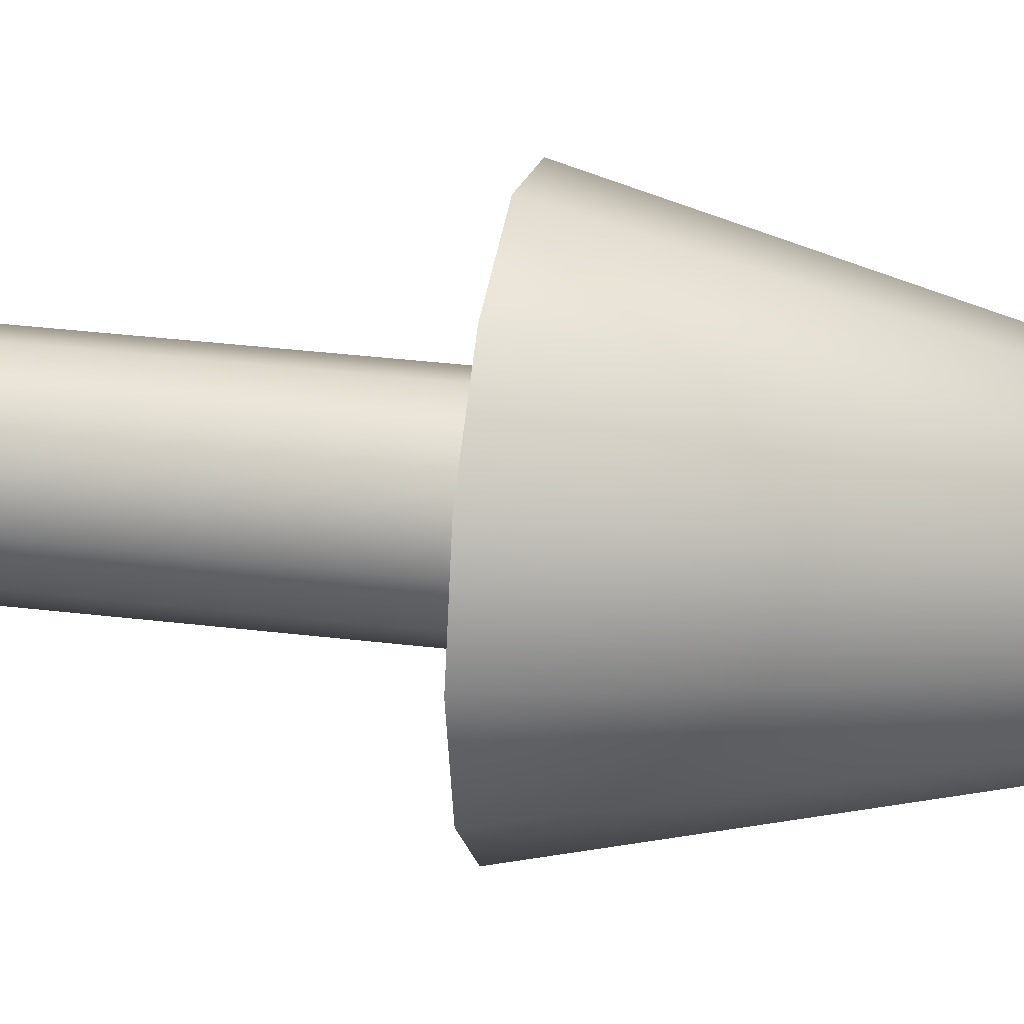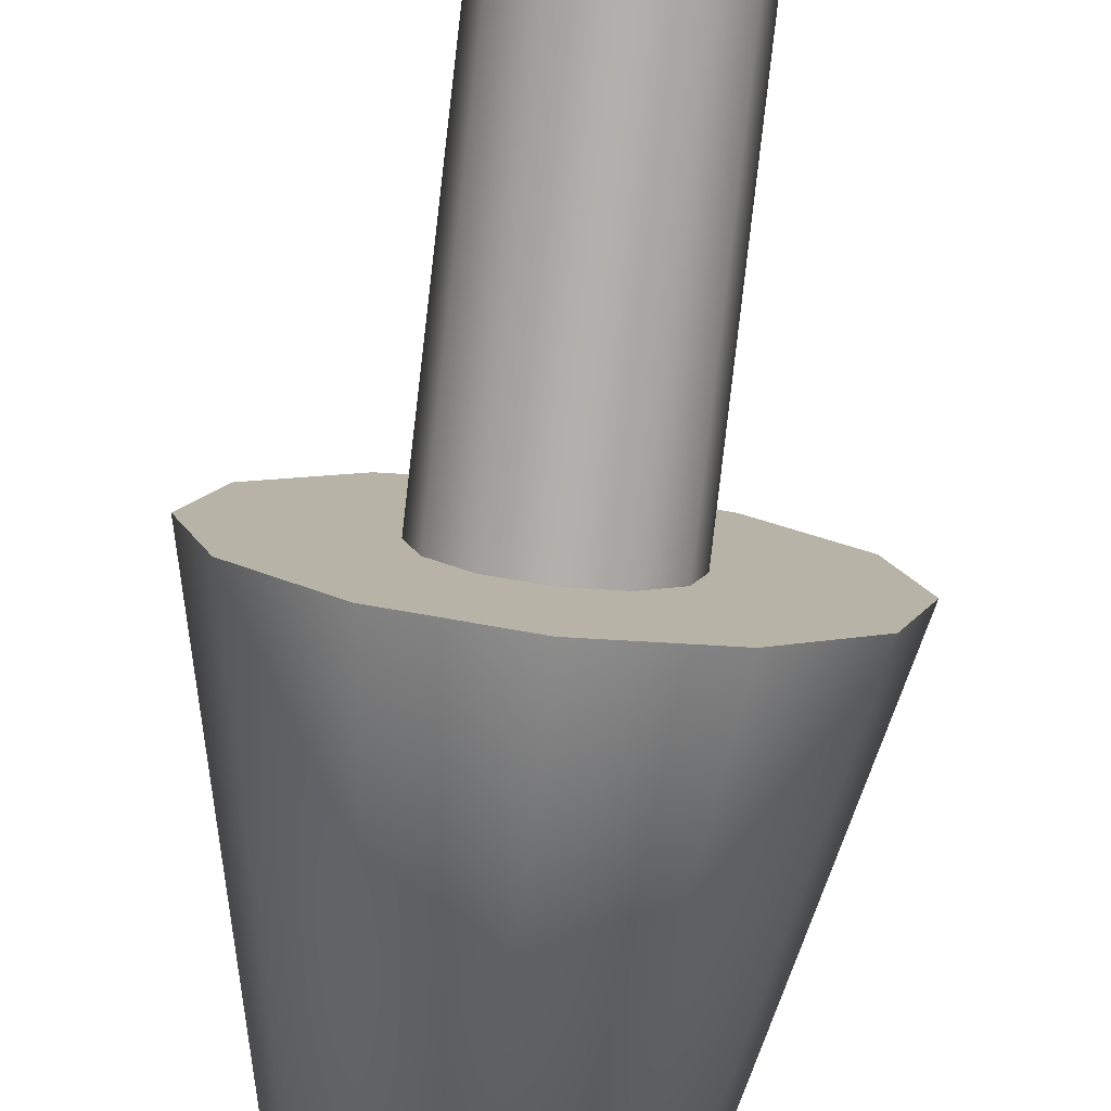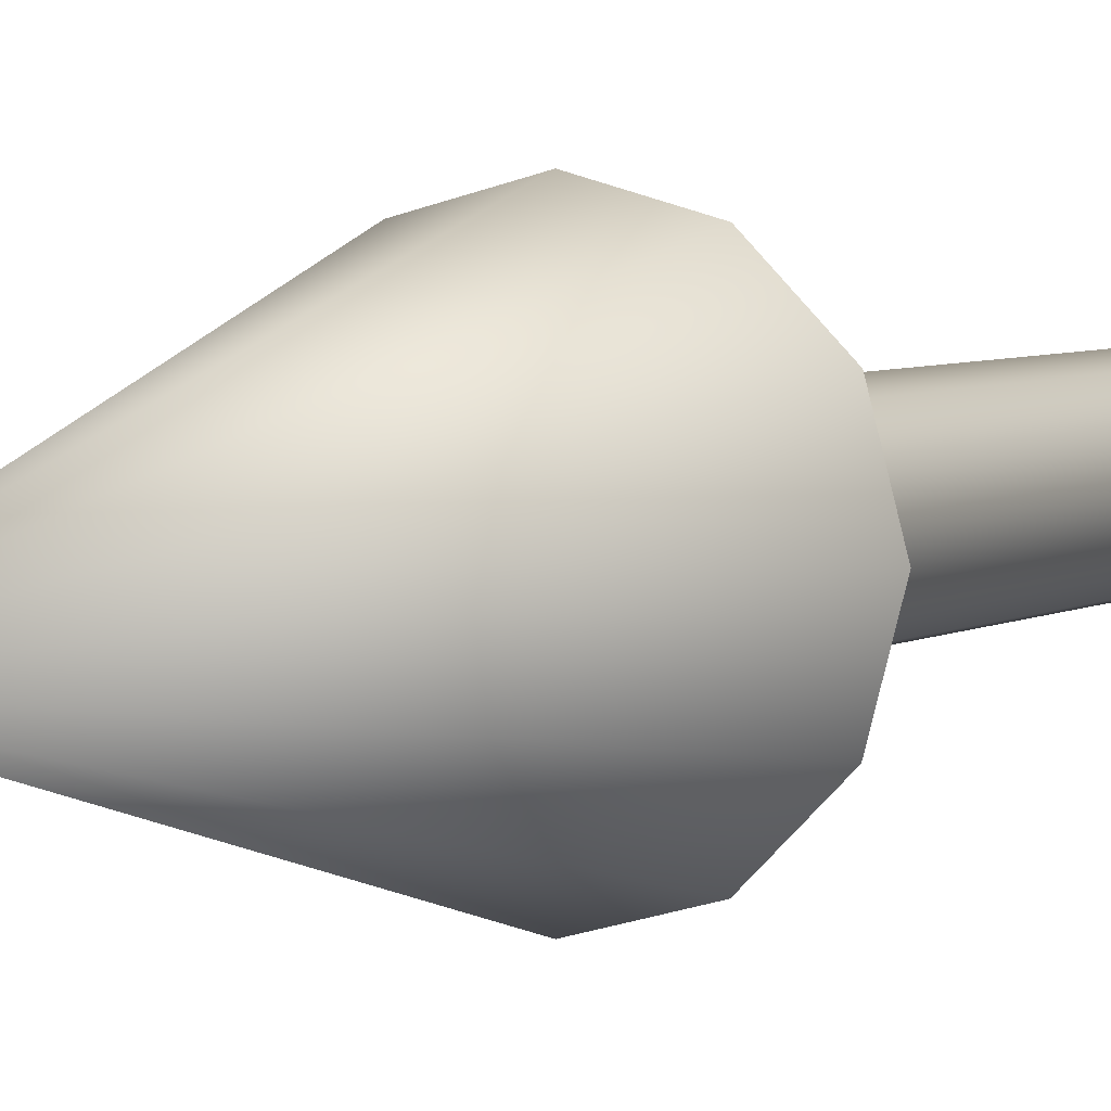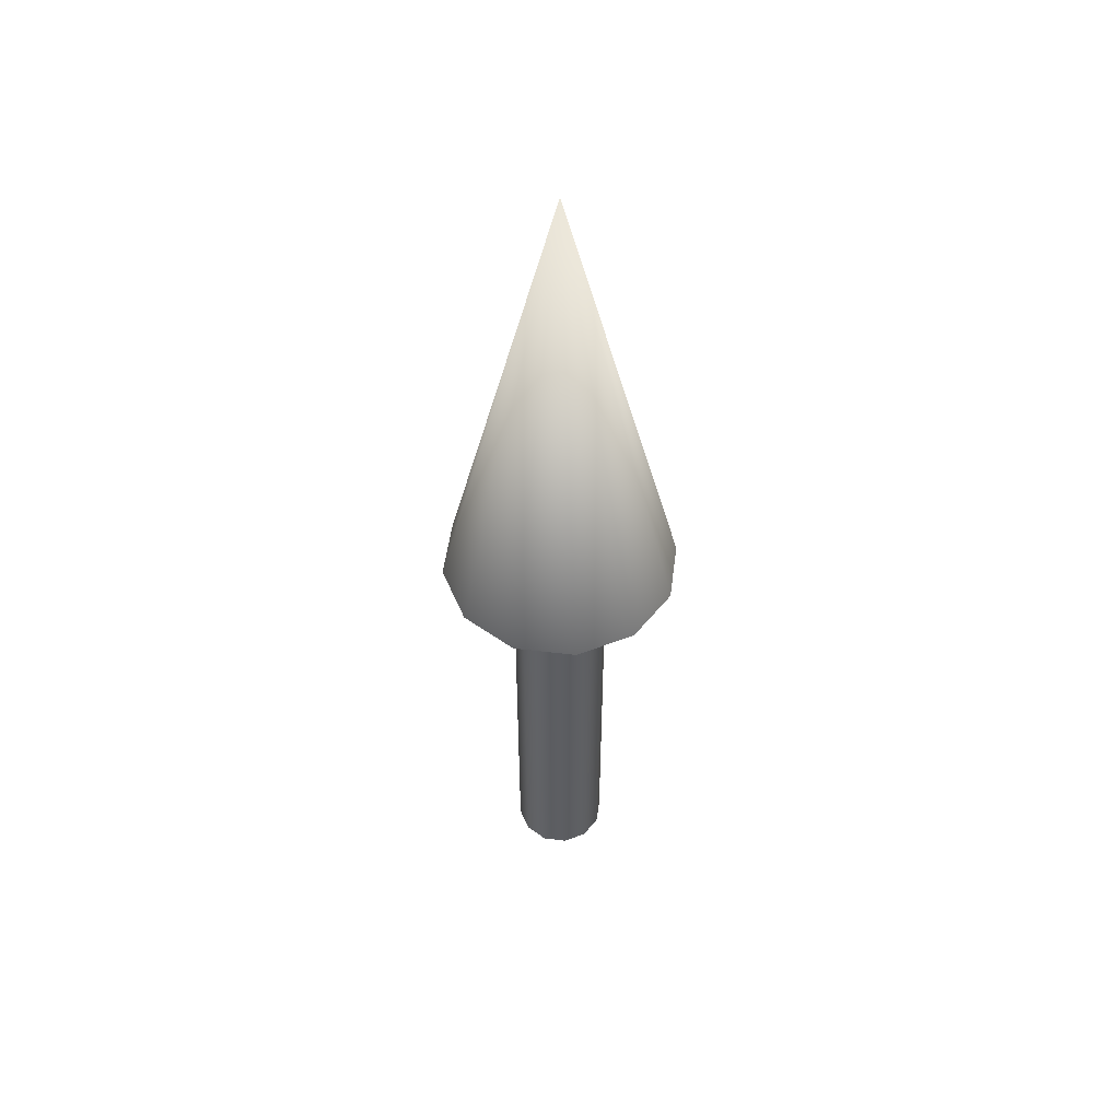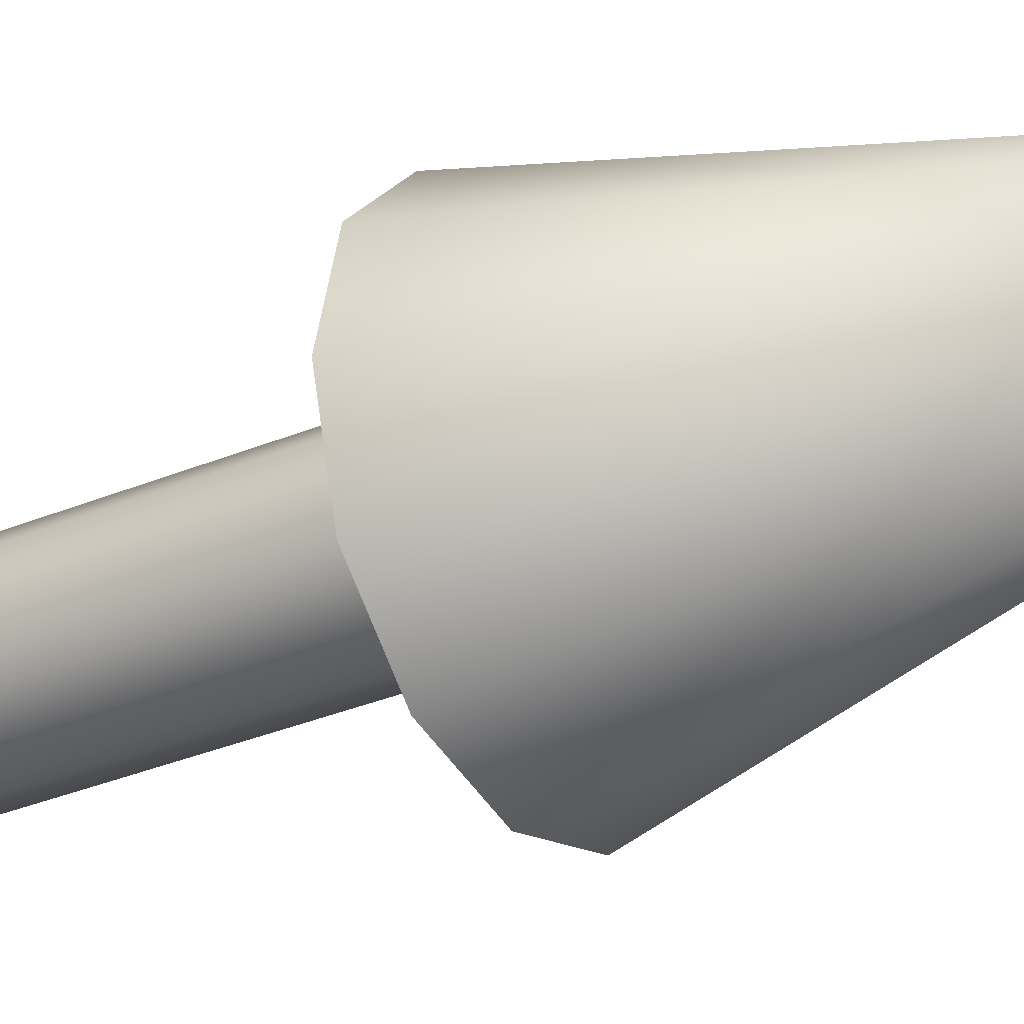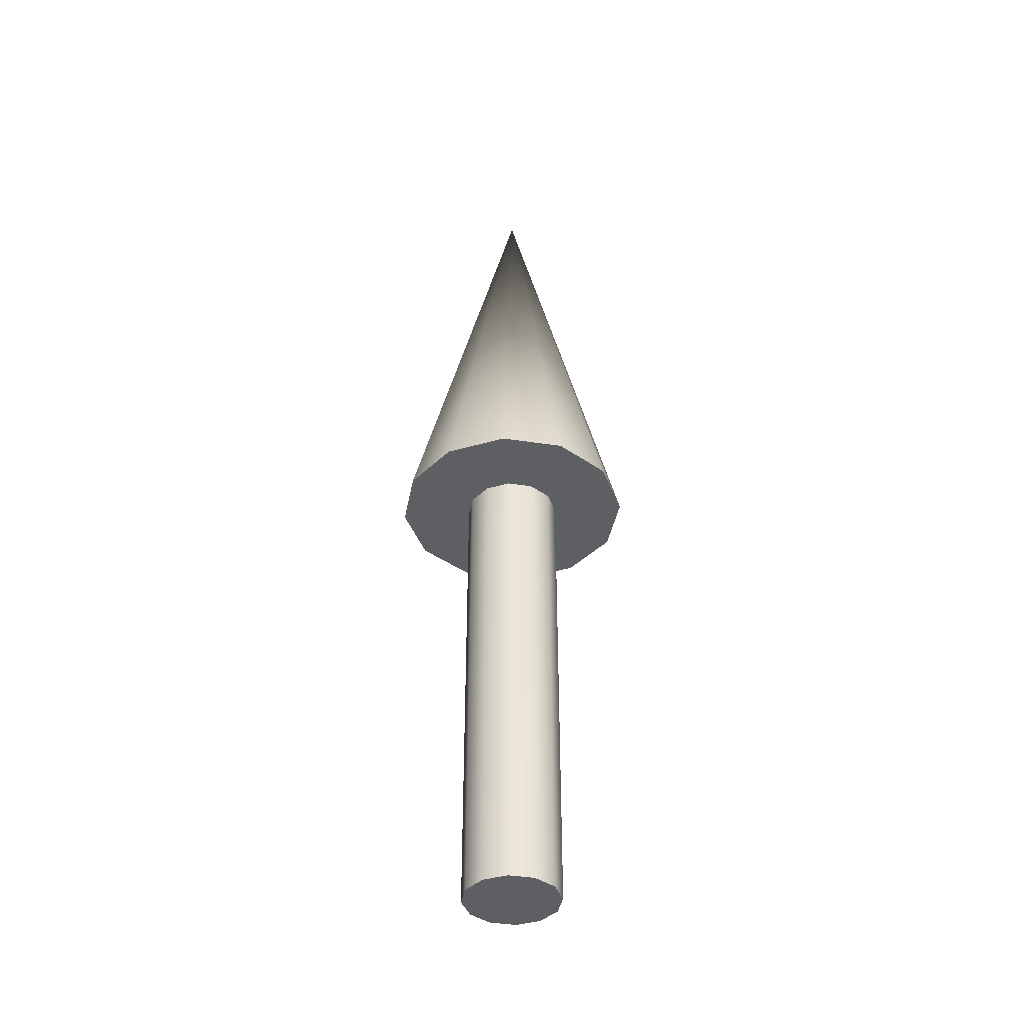
<metadata>
{"format":"obj","ext":"obj","renderer":"f3d","projection":"perspective","resolution":1024,"background":"white","views":[{"elev":30.2,"azim":-79.6,"up":"+Y"},{"elev":-78.6,"azim":173.5,"up":"+Y"},{"elev":4.1,"azim":26.5,"up":"+Y"},{"elev":51.5,"azim":52.5,"up":"+Z"},{"elev":-29.6,"azim":-57.5,"up":"+Y"},{"elev":-40.7,"azim":64.3,"up":"+Z"}]}
</metadata>
<code>
v 0.05 0 0
v 0.0433 0.025 0
v 0.025 0.0433 0
v 0 0.05 0
v -0.025 0.0433 0
v -0.0433 0.025 0
v -0.05 0 0
v -0.0433 -0.025 0
v -0.025 -0.0433 0
v -0 -0.05 0
v 0.025 -0.0433 0
v 0.0433 -0.025 0
v 0.05 0 0
v 0.0433 0.025 0
v 0.025 0.0433 0
v 0 0.05 0
v -0.025 0.0433 0
v -0.0433 0.025 0
v -0.05 0 0
v -0.0433 -0.025 0
v -0.025 -0.0433 0
v -0 -0.05 0
v 0.025 -0.0433 0
v 0.0433 -0.025 0
v 0.05 0 0.5
v 0.0433 0.025 0.5
v 0.025 0.0433 0.5
v 0 0.05 0.5
v -0.025 0.0433 0.5
v -0.0433 0.025 0.5
v -0.05 0 0.5
v -0.0433 -0.025 0.5
v -0.025 -0.0433 0.5
v -0 -0.05 0.5
v 0.025 -0.0433 0.5
v 0.0433 -0.025 0.5
v 0.05 0 0.5
v 0.0433 0.025 0.5
v 0.025 0.0433 0.5
v 0 0.05 0.5
v -0.025 0.0433 0.5
v -0.0433 0.025 0.5
v -0.05 0 0.5
v -0.0433 -0.025 0.5
v -0.025 -0.0433 0.5
v -0 -0.05 0.5
v 0.025 -0.0433 0.5
v 0.0433 -0.025 0.5
v 0.125 0 0.5
v 0.1083 0.0625 0.5
v 0.0625 0.1083 0.5
v 0 0.125 0.5
v -0.0625 0.1083 0.5
v -0.1083 0.0625 0.5
v -0.125 0 0.5
v -0.1083 -0.0625 0.5
v -0.0625 -0.1083 0.5
v -0 -0.125 0.5
v 0.0625 -0.1083 0.5
v 0.1083 -0.0625 0.5
v 0 0 1
v 0.125 0 0.5
v 0.1083 0.0625 0.5
v 0.0625 0.1083 0.5
v 0 0.125 0.5
v -0.0625 0.1083 0.5
v -0.1083 0.0625 0.5
v -0.125 0 0.5
v -0.1083 -0.0625 0.5
v -0.0625 -0.1083 0.5
v -0 -0.125 0.5
v 0.0625 -0.1083 0.5
v 0.1083 -0.0625 0.5
f 1 3 2
f 1 4 3
f 1 5 4
f 1 6 5
f 1 7 6
f 1 8 7
f 1 9 8
f 1 10 9
f 1 11 10
f 1 12 11
f 13 26 25
f 13 14 26
f 14 27 26
f 14 15 27
f 15 28 27
f 15 16 28
f 16 29 28
f 16 17 29
f 17 30 29
f 17 18 30
f 18 31 30
f 18 19 31
f 19 32 31
f 19 20 32
f 20 33 32
f 20 21 33
f 21 34 33
f 21 22 34
f 22 35 34
f 22 23 35
f 23 36 35
f 23 24 36
f 24 25 36
f 24 13 25
f 37 50 49
f 37 38 50
f 38 51 50
f 38 39 51
f 39 52 51
f 39 40 52
f 40 53 52
f 40 41 53
f 41 54 53
f 41 42 54
f 42 55 54
f 42 43 55
f 43 56 55
f 43 44 56
f 44 57 56
f 44 45 57
f 45 58 57
f 45 46 58
f 46 59 58
f 46 47 59
f 47 60 59
f 47 48 60
f 48 49 60
f 48 37 49
f 61 62 63
f 61 63 64
f 61 64 65
f 61 65 66
f 61 66 67
f 61 67 68
f 61 68 69
f 61 69 70
f 61 70 71
f 61 71 72
f 61 72 73
f 61 73 62

</code>
